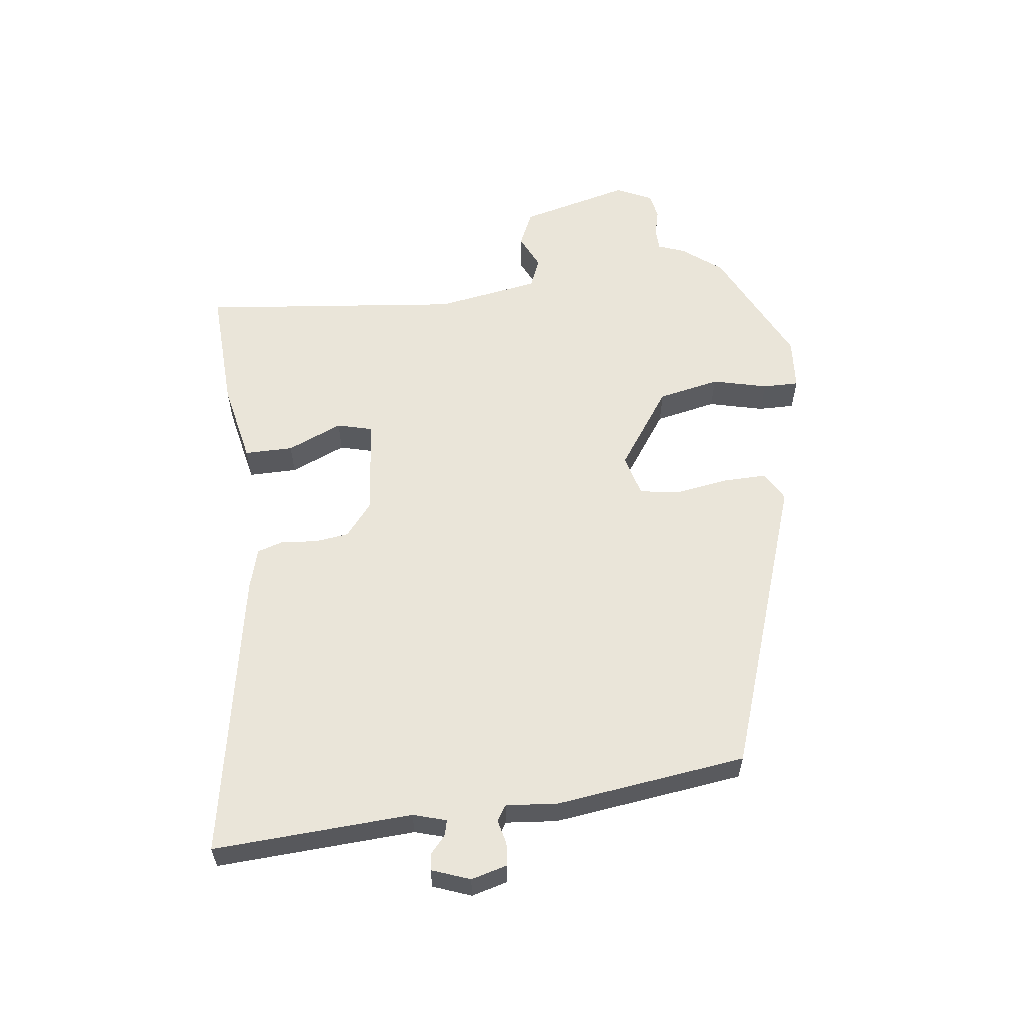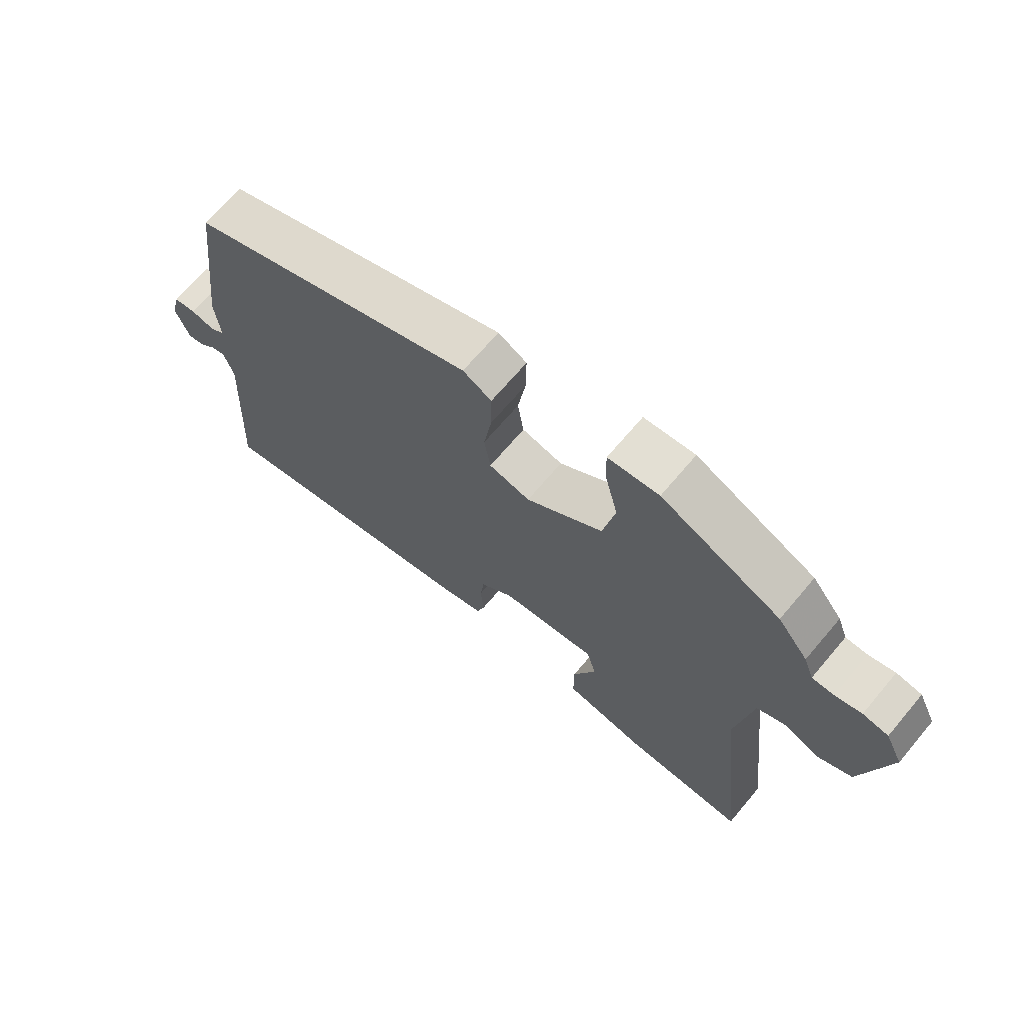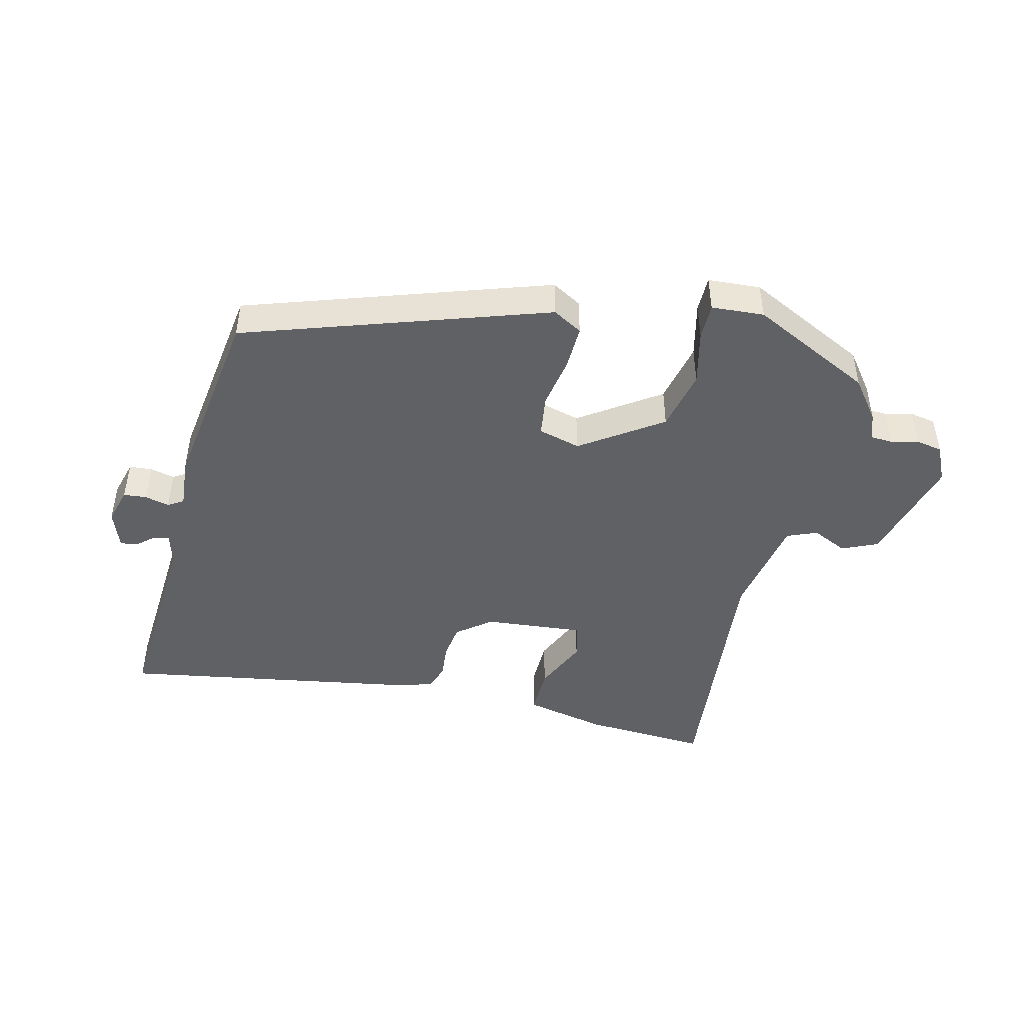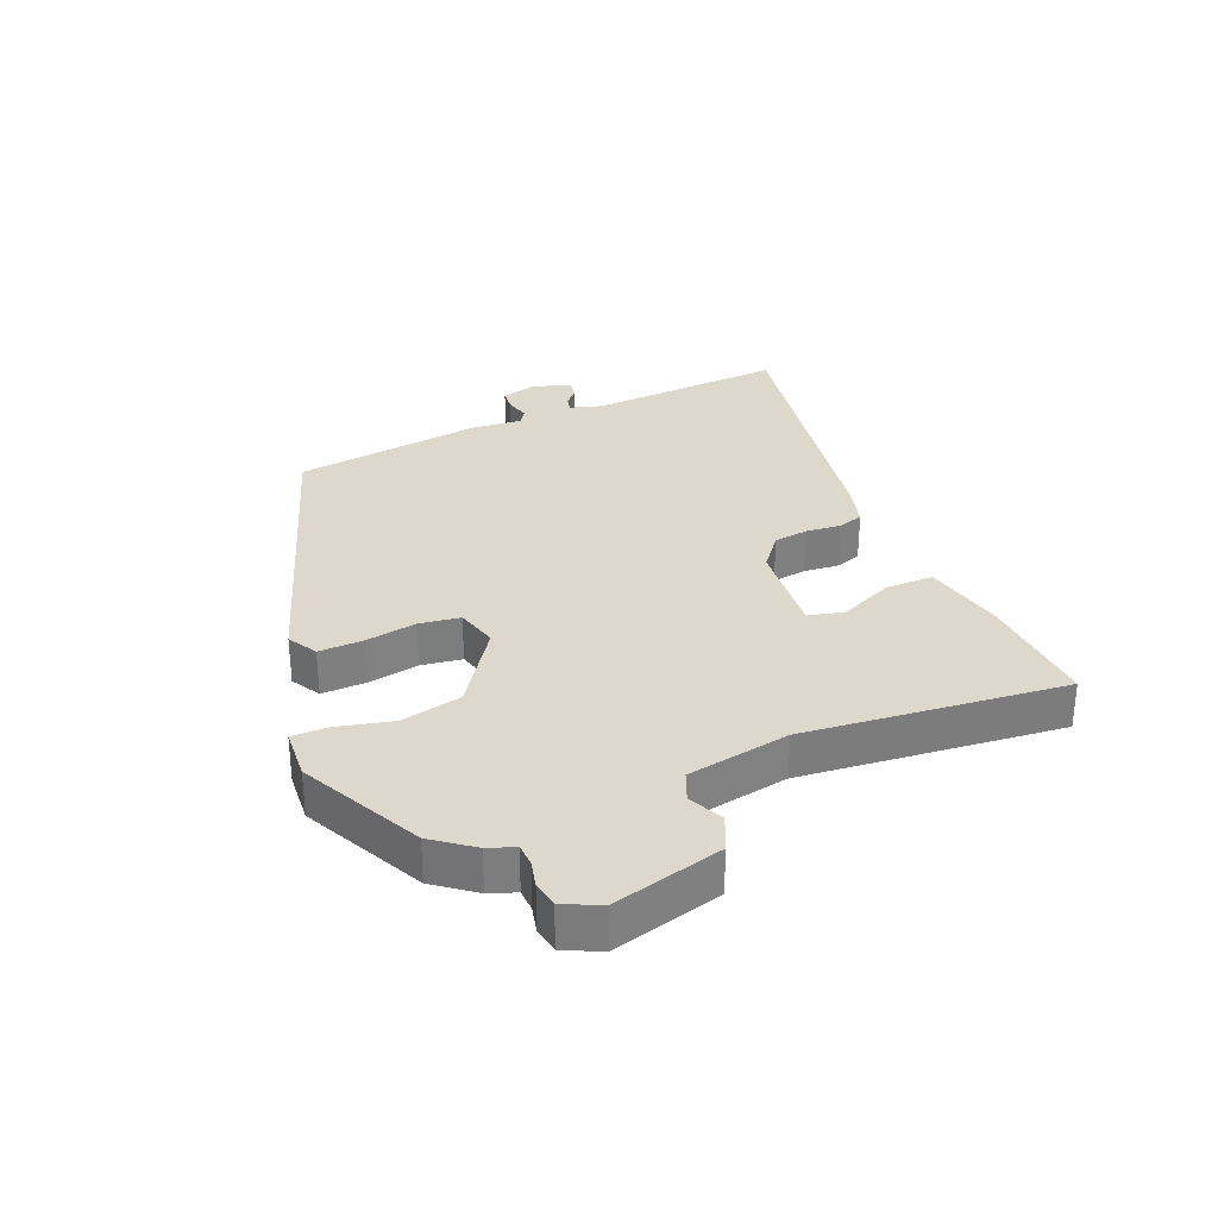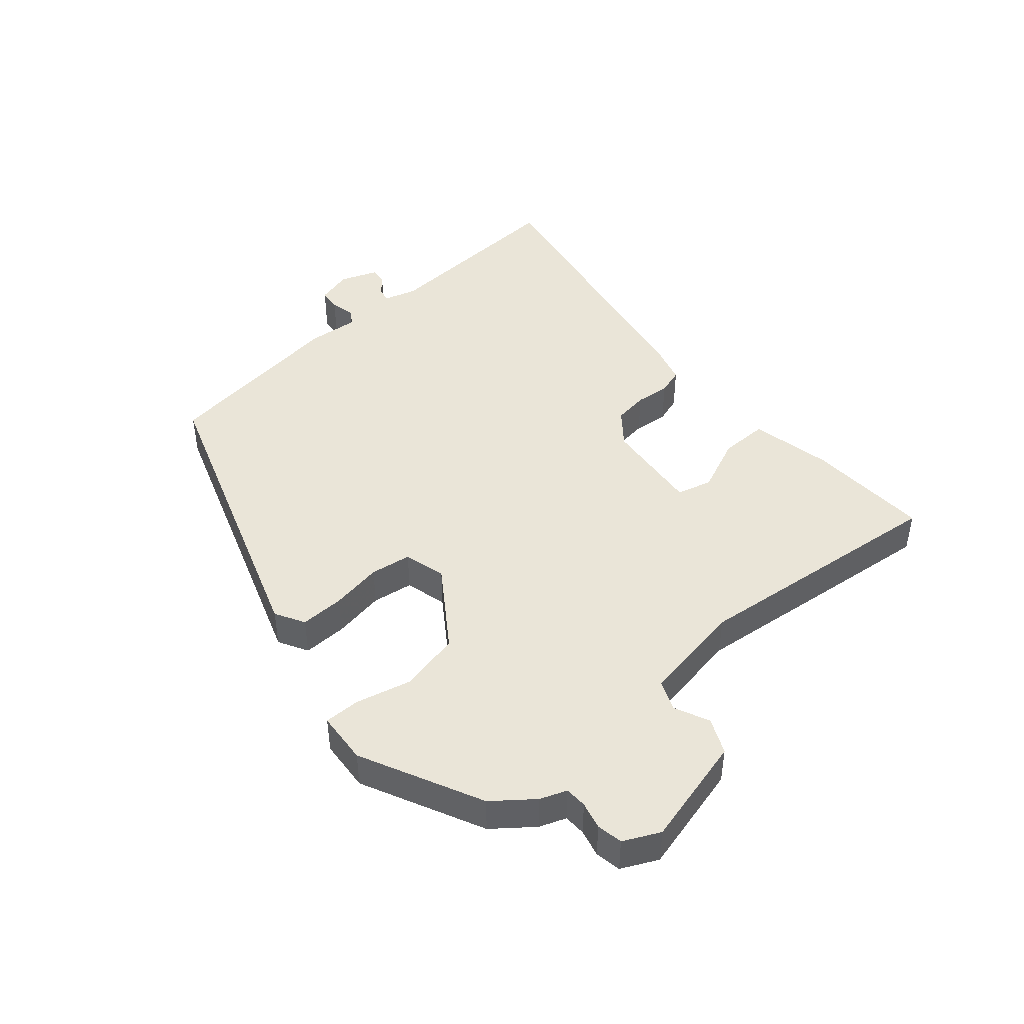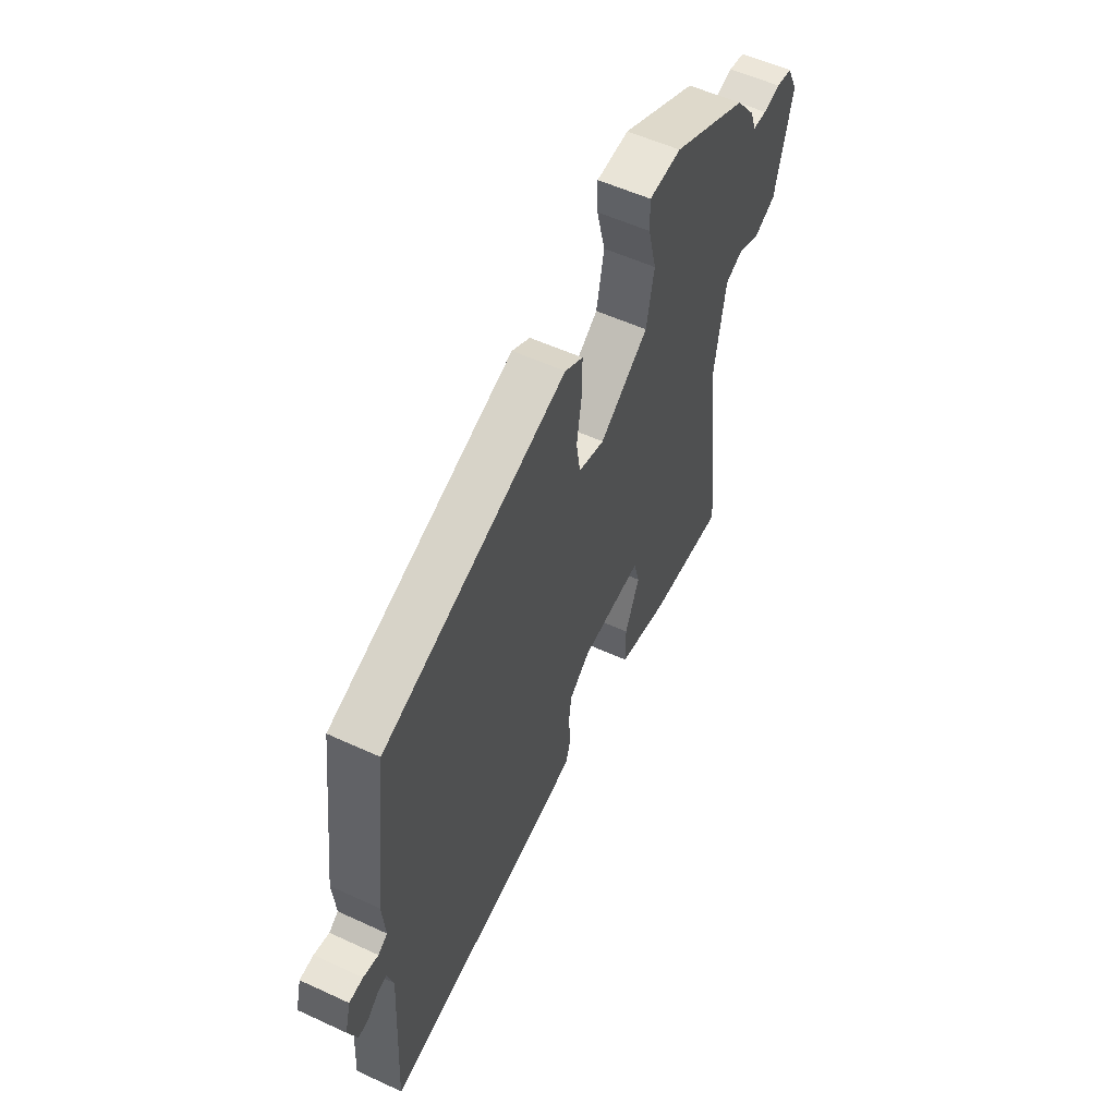
<metadata>
{"format":"obj","ext":"obj","renderer":"f3d","projection":"perspective","resolution":1024,"background":"white","views":[{"elev":58.2,"azim":-97.5,"up":"+Y"},{"elev":68.2,"azim":40.1,"up":"+Z"},{"elev":-46.1,"azim":-14.6,"up":"+Y"},{"elev":31.2,"azim":66.4,"up":"+Y"},{"elev":45.1,"azim":48.8,"up":"+Y"},{"elev":54.7,"azim":-63.9,"up":"+Z"}]}
</metadata>
<code>
v 0.503 0.07 -0.474
v 0.306 0.07 -0.466
v 0.176 0.07 -0.44
v 0.176 0.07 -0.363
v 0.213 0.07 -0.276
v 0.198 0.07 -0.22
v 0.041 0.07 -0.237
v -0.012 0.07 -0.28
v -0.019 0.07 -0.335
v -0.013 0.07 -0.39
v -0.026 0.07 -0.432
v -0.091 0.07 -0.451
v -0.551 0.07 -0.537
v -0.535 0.07 -0.223
v -0.551 0.07 -0.171
v -0.575 0.07 -0.177
v -0.602 0.07 -0.201
v -0.629 0.07 -0.205
v -0.652 0.07 -0.145
v -0.637 0.07 -0.088
v -0.601 0.07 -0.084
v -0.562 0.07 -0.093
v -0.538 0.07 -0.077
v -0.546 0.07 0.004
v -0.508 0.07 0.306
v -0.035 0.07 0.472
v 0.012 0.07 0.446
v 0.011 0.07 0.376
v -0.002 0.07 0.294
v 0.008 0.07 0.229
v 0.075 0.07 0.212
v 0.2 0.07 0.3
v 0.22 0.07 0.398
v 0.198 0.07 0.485
v 0.197 0.07 0.542
v 0.28 0.07 0.549
v 0.474 0.07 0.457
v 0.523 0.07 0.395
v 0.539 0.07 0.353
v 0.574 0.07 0.352
v 0.617 0.07 0.363
v 0.658 0.07 0.356
v 0.686 0.07 0.299
v 0.642 0.07 0.124
v 0.586 0.07 0.098
v 0.53 0.07 0.123
v 0.483 0.07 0.103
v 0.456 0.07 -0.061
v 0.503 0 -0.474
v 0.306 0 -0.466
v 0.176 0 -0.44
v 0.176 0 -0.363
v 0.213 0 -0.276
v 0.198 0 -0.22
v 0.041 0 -0.237
v -0.012 0 -0.28
v -0.019 0 -0.335
v -0.013 0 -0.39
v -0.026 0 -0.432
v -0.091 0 -0.451
v -0.551 0 -0.537
v -0.535 0 -0.223
v -0.551 0 -0.171
v -0.575 0 -0.177
v -0.602 0 -0.201
v -0.629 0 -0.205
v -0.652 0 -0.145
v -0.637 0 -0.088
v -0.601 0 -0.084
v -0.562 0 -0.093
v -0.538 0 -0.077
v -0.546 0 0.004
v -0.508 0 0.306
v -0.035 0 0.472
v 0.012 0 0.446
v 0.011 0 0.376
v -0.002 0 0.294
v 0.008 0 0.229
v 0.075 0 0.212
v 0.2 0 0.3
v 0.22 0 0.398
v 0.198 0 0.485
v 0.197 0 0.542
v 0.28 0 0.549
v 0.474 0 0.457
v 0.523 0 0.395
v 0.539 0 0.353
v 0.574 0 0.352
v 0.617 0 0.363
v 0.658 0 0.356
v 0.686 0 0.299
v 0.642 0 0.124
v 0.586 0 0.098
v 0.53 0 0.123
v 0.483 0 0.103
v 0.456 0 -0.061
f 43 44 45 46
f 43 46 47
f 40 41 42 43
f 39 40 43 47
f 38 39 47
f 37 38 47 48
f 33 34 35 36
f 32 33 36 37
f 31 32 37 48
f 26 27 28 29
f 26 29 30
f 23 24 25 26
f 23 26 30
f 22 23 30 31
f 20 21 22
f 19 20 22
f 16 17 18 19
f 15 16 19 22
f 14 15 22 31
f 9 10 11 12
f 8 9 12 13
f 7 8 13 14
f 2 3 4 5
f 2 5 6
f 1 2 6
f 48 1 6
f 14 31 48
f 6 7 14 48
f 94 93 92 91
f 95 94 91
f 91 90 89 88
f 95 91 88 87
f 95 87 86
f 96 95 86 85
f 84 83 82 81
f 85 84 81 80
f 96 85 80 79
f 77 76 75 74
f 78 77 74
f 74 73 72 71
f 78 74 71
f 79 78 71 70
f 70 69 68
f 70 68 67
f 67 66 65 64
f 70 67 64 63
f 79 70 63 62
f 60 59 58 57
f 61 60 57 56
f 62 61 56 55
f 53 52 51 50
f 54 53 50
f 54 50 49
f 54 49 96
f 96 79 62
f 96 62 55 54
f 1 49 50 2
f 2 50 51 3
f 3 51 52 4
f 4 52 53 5
f 5 53 54 6
f 6 54 55 7
f 7 55 56 8
f 8 56 57 9
f 9 57 58 10
f 10 58 59 11
f 11 59 60 12
f 12 60 61 13
f 13 61 62 14
f 14 62 63 15
f 15 63 64 16
f 16 64 65 17
f 17 65 66 18
f 18 66 67 19
f 19 67 68 20
f 20 68 69 21
f 21 69 70 22
f 22 70 71 23
f 23 71 72 24
f 24 72 73 25
f 25 73 74 26
f 26 74 75 27
f 27 75 76 28
f 28 76 77 29
f 29 77 78 30
f 30 78 79 31
f 31 79 80 32
f 32 80 81 33
f 33 81 82 34
f 34 82 83 35
f 35 83 84 36
f 36 84 85 37
f 37 85 86 38
f 38 86 87 39
f 39 87 88 40
f 40 88 89 41
f 41 89 90 42
f 42 90 91 43
f 43 91 92 44
f 44 92 93 45
f 45 93 94 46
f 46 94 95 47
f 47 95 96 48
f 48 96 49 1

</code>
